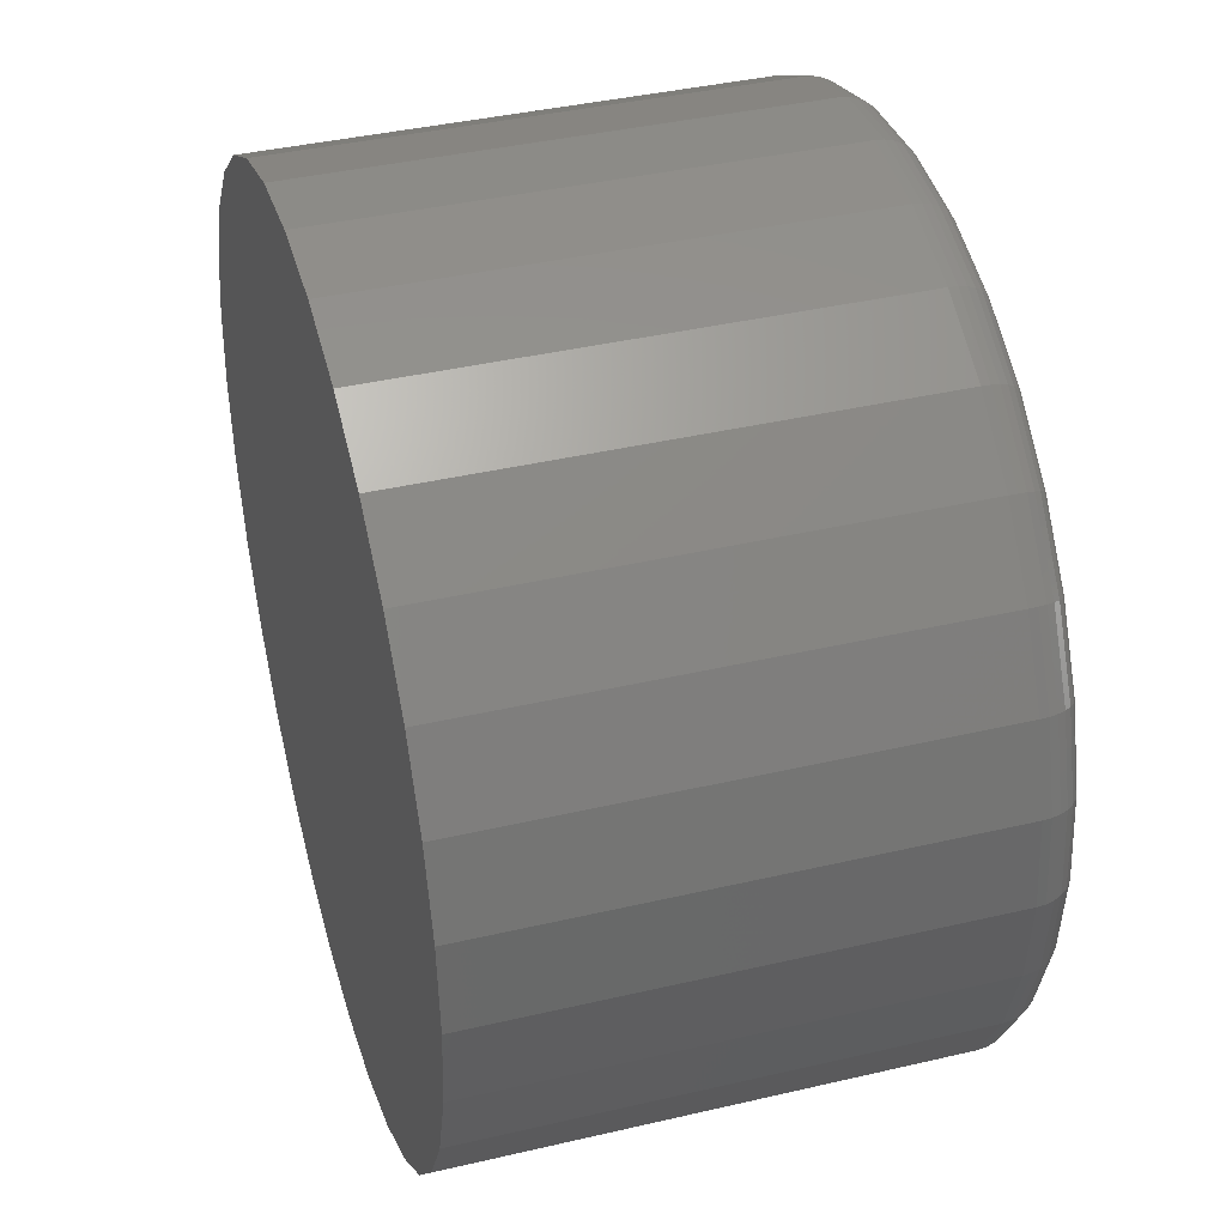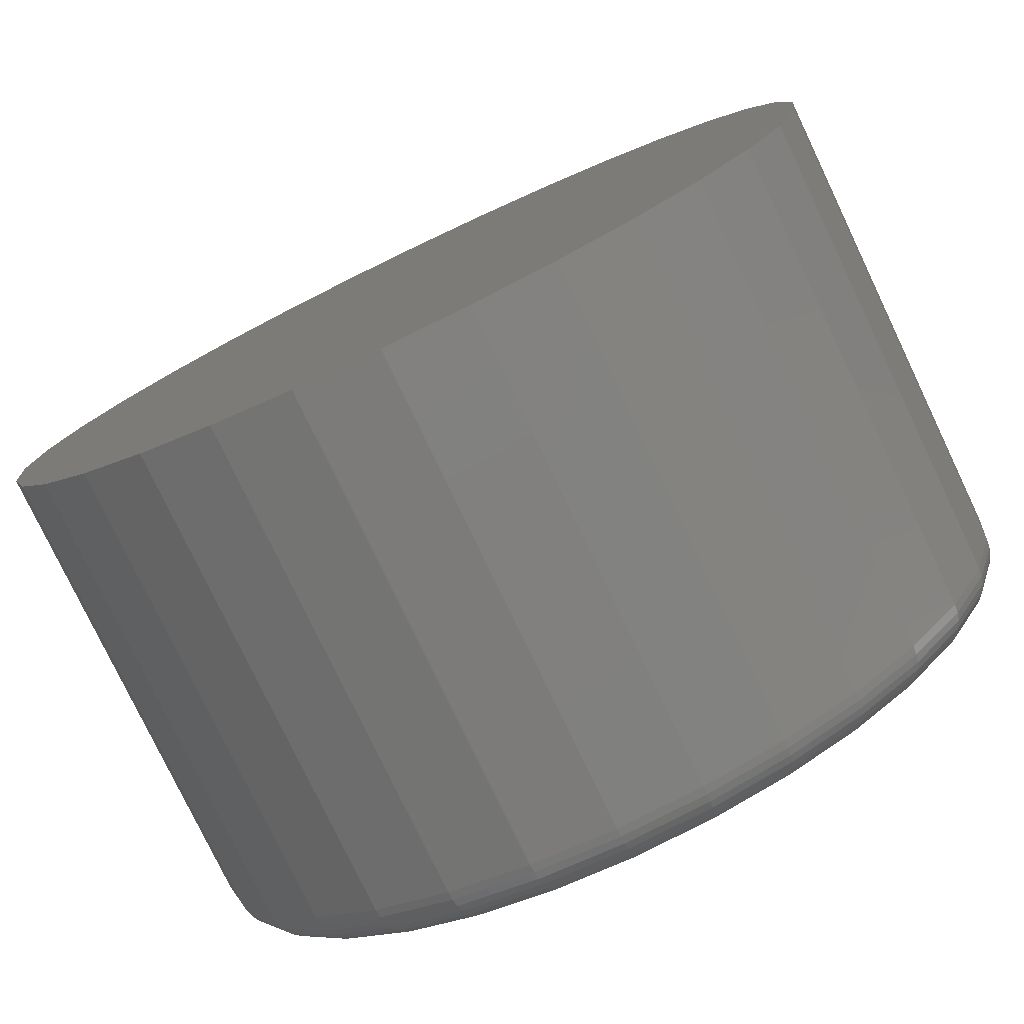
<metadata>
{"format":"stl","ext":"stl","renderer":"f3d","projection":"perspective","resolution":1024,"background":"white","views":[{"elev":39.6,"azim":-106.2,"up":"+Z"},{"elev":-78.1,"azim":-154.5,"up":"+Z"}]}
</metadata>
<code>
# stl→obj: 320 verts, 636 faces
v -0.07833 -0.5625 0.4186
v 0.0882 -0.5625 0.4186
v 0.004934 -0.5625 0.4268
v 0.1683 -0.5625 0.3943
v -0.1584 -0.5625 0.3943
v 0.2421 -0.5625 0.3549
v -0.2322 -0.5625 0.3549
v 0.3067 -0.5625 0.3018
v -0.2969 -0.5625 0.3018
v 0.3598 -0.5625 0.2371
v -0.3499 -0.5625 0.2371
v 0.3993 -0.5625 0.1633
v -0.3894 -0.5625 0.1633
v 0.4235 -0.5625 0.08327
v -0.4137 -0.5625 0.08327
v 0.4317 -0.5625 -2.306e-16
v -0.4219 -0.5625 -4.006e-16
v 0.4235 -0.5625 -0.08327
v -0.4137 -0.5625 -0.08327
v 0.3993 -0.5625 -0.1633
v -0.3894 -0.5625 -0.1633
v 0.3598 -0.5625 -0.2371
v -0.3499 -0.5625 -0.2371
v 0.3067 -0.5625 -0.3018
v -0.2969 -0.5625 -0.3018
v 0.2421 -0.5625 -0.3549
v -0.2322 -0.5625 -0.3549
v 0.1683 -0.5625 -0.3943
v -0.1584 -0.5625 -0.3943
v 0.0882 -0.5625 -0.4186
v -0.07833 -0.5625 -0.4186
v 0.004934 -0.5625 -0.4268
v 0.4786 2.629e-17 -5.801e-17
v 0.4786 -0.5156 -5.947e-16
v 0.4695 2.579e-17 -0.09241
v 0.4695 -0.5156 -0.09241
v 0.4426 2.429e-17 -0.1813
v 0.4426 -0.5156 -0.1813
v 0.3988 2.186e-17 -0.2632
v 0.3988 -0.5156 -0.2632
v 0.3399 1.859e-17 -0.3349
v 0.3399 -0.5156 -0.3349
v 0.2681 1.461e-17 -0.3939
v 0.2681 -0.5156 -0.3939
v 0.1862 1.006e-17 -0.4376
v 0.1862 -0.5156 -0.4376
v 0.09735 5.13e-18 -0.4646
v 0.09735 -0.5156 -0.4646
v 0.004934 1.691e-32 -0.4737
v 0.004934 -0.5156 -0.4737
v -0.08748 -5.13e-18 -0.4646
v -0.08748 -0.5156 -0.4646
v -0.1763 -1.006e-17 -0.4376
v -0.1763 -0.5156 -0.4376
v -0.2582 -1.461e-17 -0.3939
v -0.2582 -0.5156 -0.3939
v -0.33 -1.859e-17 -0.3349
v -0.33 -0.5156 -0.3349
v -0.3889 -2.186e-17 -0.2632
v -0.3889 -0.5156 -0.2632
v -0.4327 -2.429e-17 -0.1813
v -0.4327 -0.5156 -0.1813
v -0.4596 -2.579e-17 -0.09241
v -0.4596 -0.5156 -0.09241
v -0.4688 -2.629e-17 5.801e-17
v -0.4688 -0.5156 5.801e-17
v -0.4596 -2.579e-17 0.09241
v -0.4596 -0.5156 0.09241
v -0.4327 -2.429e-17 0.1813
v -0.4327 -0.5156 0.1813
v -0.3889 -2.186e-17 0.2632
v -0.3889 -0.5156 0.2632
v -0.33 -1.859e-17 0.3349
v -0.33 -0.5156 0.3349
v -0.2582 -1.461e-17 0.3939
v -0.2582 -0.5156 0.3939
v -0.1763 -1.006e-17 0.4376
v -0.1763 -0.5156 0.4376
v -0.08748 -5.13e-18 0.4646
v -0.08748 -0.5156 0.4646
v 0.004934 3.22e-33 0.4737
v 0.004934 -0.5156 0.4737
v 0.09735 5.13e-18 0.4646
v 0.09735 -0.5156 0.4646
v 0.1862 1.006e-17 0.4376
v 0.1862 -0.5156 0.4376
v 0.2681 1.461e-17 0.3939
v 0.2681 -0.5156 0.3939
v 0.3399 1.859e-17 0.3349
v 0.3399 -0.5156 0.3349
v 0.3988 2.186e-17 0.2632
v 0.3988 -0.5156 0.2632
v 0.4426 2.429e-17 0.1813
v 0.4426 -0.5156 0.1813
v 0.4695 2.579e-17 0.09241
v 0.4695 -0.5156 0.09241
v -0.431 -0.5616 -2.776e-17
v -0.4226 -0.5616 0.08505
v -0.4398 -0.5589 -2.776e-17
v -0.4313 -0.5589 0.08677
v -0.4479 -0.5546 0
v -0.4392 -0.5546 0.08835
v -0.455 -0.5488 0
v -0.4462 -0.5488 0.08973
v -0.4609 -0.5417 0
v -0.4519 -0.5417 0.09087
v -0.4652 -0.5336 0
v -0.4561 -0.5336 0.09172
v -0.4678 -0.5248 2.776e-17
v -0.4588 -0.5248 0.09224
v 0.4325 -0.5616 0.08505
v 0.4409 -0.5616 -7.772e-16
v 0.4411 -0.5589 0.08677
v 0.4497 -0.5589 -8.049e-16
v 0.4491 -0.5546 0.08835
v 0.4578 -0.5546 -7.772e-16
v 0.4561 -0.5488 0.08973
v 0.4649 -0.5488 -8.049e-16
v 0.4618 -0.5417 0.09087
v 0.4707 -0.5417 -8.049e-16
v 0.466 -0.5336 0.09172
v 0.4751 -0.5336 -8.327e-16
v 0.4686 -0.5248 0.09224
v 0.4777 -0.5248 -8.049e-16
v 0.4077 -0.5616 0.1668
v 0.4158 -0.5589 0.1702
v 0.4233 -0.5546 0.1733
v 0.4299 -0.5488 0.176
v 0.4353 -0.5417 0.1782
v 0.4393 -0.5336 0.1799
v 0.4417 -0.5248 0.1809
v 0.3674 -0.5616 0.2422
v 0.3747 -0.5589 0.2471
v 0.3815 -0.5546 0.2516
v 0.3874 -0.5488 0.2555
v 0.3922 -0.5417 0.2588
v 0.3958 -0.5336 0.2612
v 0.398 -0.5248 0.2627
v 0.3132 -0.5616 0.3083
v 0.3194 -0.5589 0.3145
v 0.3251 -0.5546 0.3202
v 0.3302 -0.5488 0.3252
v 0.3343 -0.5417 0.3294
v 0.3374 -0.5336 0.3324
v 0.3392 -0.5248 0.3343
v 0.2471 -0.5616 0.3625
v 0.252 -0.5589 0.3698
v 0.2565 -0.5546 0.3765
v 0.2605 -0.5488 0.3824
v 0.2637 -0.5417 0.3873
v 0.2661 -0.5336 0.3909
v 0.2676 -0.5248 0.3931
v 0.1718 -0.5616 0.4028
v 0.1751 -0.5589 0.4109
v 0.1782 -0.5546 0.4184
v 0.181 -0.5488 0.4249
v 0.1832 -0.5417 0.4303
v 0.1848 -0.5336 0.4343
v 0.1859 -0.5248 0.4368
v 0.08998 -0.5616 0.4276
v 0.0917 -0.5589 0.4362
v 0.09328 -0.5546 0.4442
v 0.09467 -0.5488 0.4511
v 0.0958 -0.5417 0.4568
v 0.09665 -0.5336 0.4611
v 0.09717 -0.5248 0.4637
v 0.004934 -0.5616 0.436
v 0.004934 -0.5589 0.4447
v 0.004934 -0.5546 0.4529
v 0.004934 -0.5488 0.46
v 0.004934 -0.5417 0.4658
v 0.004934 -0.5336 0.4701
v 0.004934 -0.5248 0.4728
v -0.08012 -0.5616 0.4276
v -0.08183 -0.5589 0.4362
v -0.08341 -0.5546 0.4442
v -0.0848 -0.5488 0.4511
v -0.08594 -0.5417 0.4568
v -0.08678 -0.5336 0.4611
v -0.0873 -0.5248 0.4637
v -0.1619 -0.5616 0.4028
v -0.1653 -0.5589 0.4109
v -0.1684 -0.5546 0.4184
v -0.1711 -0.5488 0.4249
v -0.1733 -0.5417 0.4303
v -0.175 -0.5336 0.4343
v -0.176 -0.5248 0.4368
v -0.2373 -0.5616 0.3625
v -0.2422 -0.5589 0.3698
v -0.2467 -0.5546 0.3765
v -0.2506 -0.5488 0.3824
v -0.2538 -0.5417 0.3873
v -0.2562 -0.5336 0.3909
v -0.2577 -0.5248 0.3931
v -0.3033 -0.5616 0.3083
v -0.3095 -0.5589 0.3145
v -0.3153 -0.5546 0.3202
v -0.3203 -0.5488 0.3252
v -0.3244 -0.5417 0.3294
v -0.3275 -0.5336 0.3324
v -0.3294 -0.5248 0.3343
v -0.3575 -0.5616 0.2422
v -0.3649 -0.5589 0.2471
v -0.3716 -0.5546 0.2516
v -0.3775 -0.5488 0.2555
v -0.3824 -0.5417 0.2588
v -0.386 -0.5336 0.2612
v -0.3882 -0.5248 0.2627
v -0.3978 -0.5616 0.1668
v -0.406 -0.5589 0.1702
v -0.4134 -0.5546 0.1733
v -0.42 -0.5488 0.176
v -0.4254 -0.5417 0.1782
v -0.4294 -0.5336 0.1799
v -0.4319 -0.5248 0.1809
v 0.4325 -0.5616 -0.08505
v 0.4411 -0.5589 -0.08677
v 0.4491 -0.5546 -0.08835
v 0.4561 -0.5488 -0.08973
v 0.4618 -0.5417 -0.09087
v 0.466 -0.5336 -0.09172
v 0.4686 -0.5248 -0.09224
v -0.4226 -0.5616 -0.08505
v -0.4313 -0.5589 -0.08677
v -0.4392 -0.5546 -0.08835
v -0.4462 -0.5488 -0.08973
v -0.4519 -0.5417 -0.09087
v -0.4561 -0.5336 -0.09172
v -0.4588 -0.5248 -0.09224
v -0.3978 -0.5616 -0.1668
v -0.406 -0.5589 -0.1702
v -0.4134 -0.5546 -0.1733
v -0.42 -0.5488 -0.176
v -0.4254 -0.5417 -0.1782
v -0.4294 -0.5336 -0.1799
v -0.4319 -0.5248 -0.1809
v -0.3575 -0.5616 -0.2422
v -0.3649 -0.5589 -0.2471
v -0.3716 -0.5546 -0.2516
v -0.3775 -0.5488 -0.2555
v -0.3824 -0.5417 -0.2588
v -0.386 -0.5336 -0.2612
v -0.3882 -0.5248 -0.2627
v -0.3033 -0.5616 -0.3083
v -0.3095 -0.5589 -0.3145
v -0.3153 -0.5546 -0.3202
v -0.3203 -0.5488 -0.3252
v -0.3244 -0.5417 -0.3294
v -0.3275 -0.5336 -0.3324
v -0.3294 -0.5248 -0.3343
v -0.2373 -0.5616 -0.3625
v -0.2422 -0.5589 -0.3698
v -0.2467 -0.5546 -0.3765
v -0.2506 -0.5488 -0.3824
v -0.2538 -0.5417 -0.3873
v -0.2562 -0.5336 -0.3909
v -0.2577 -0.5248 -0.3931
v -0.1619 -0.5616 -0.4028
v -0.1653 -0.5589 -0.4109
v -0.1684 -0.5546 -0.4184
v -0.1711 -0.5488 -0.4249
v -0.1733 -0.5417 -0.4303
v -0.175 -0.5336 -0.4343
v -0.176 -0.5248 -0.4368
v -0.08012 -0.5616 -0.4276
v -0.08183 -0.5589 -0.4362
v -0.08341 -0.5546 -0.4442
v -0.0848 -0.5488 -0.4511
v -0.08594 -0.5417 -0.4568
v -0.08678 -0.5336 -0.4611
v -0.0873 -0.5248 -0.4637
v 0.004934 -0.5616 -0.436
v 0.004934 -0.5589 -0.4447
v 0.004934 -0.5546 -0.4529
v 0.004934 -0.5488 -0.46
v 0.004934 -0.5417 -0.4658
v 0.004934 -0.5336 -0.4701
v 0.004934 -0.5248 -0.4728
v 0.08998 -0.5616 -0.4276
v 0.0917 -0.5589 -0.4362
v 0.09328 -0.5546 -0.4442
v 0.09467 -0.5488 -0.4511
v 0.0958 -0.5417 -0.4568
v 0.09665 -0.5336 -0.4611
v 0.09717 -0.5248 -0.4637
v 0.1718 -0.5616 -0.4028
v 0.1751 -0.5589 -0.4109
v 0.1782 -0.5546 -0.4184
v 0.181 -0.5488 -0.4249
v 0.1832 -0.5417 -0.4303
v 0.1848 -0.5336 -0.4343
v 0.1859 -0.5248 -0.4368
v 0.2471 -0.5616 -0.3625
v 0.252 -0.5589 -0.3698
v 0.2565 -0.5546 -0.3765
v 0.2605 -0.5488 -0.3824
v 0.2637 -0.5417 -0.3873
v 0.2661 -0.5336 -0.3909
v 0.2676 -0.5248 -0.3931
v 0.3132 -0.5616 -0.3083
v 0.3194 -0.5589 -0.3145
v 0.3251 -0.5546 -0.3202
v 0.3302 -0.5488 -0.3252
v 0.3343 -0.5417 -0.3294
v 0.3374 -0.5336 -0.3324
v 0.3392 -0.5248 -0.3343
v 0.3674 -0.5616 -0.2422
v 0.3747 -0.5589 -0.2471
v 0.3815 -0.5546 -0.2516
v 0.3874 -0.5488 -0.2555
v 0.3922 -0.5417 -0.2588
v 0.3958 -0.5336 -0.2612
v 0.398 -0.5248 -0.2627
v 0.4077 -0.5616 -0.1668
v 0.4158 -0.5589 -0.1702
v 0.4233 -0.5546 -0.1733
v 0.4299 -0.5488 -0.176
v 0.4353 -0.5417 -0.1782
v 0.4393 -0.5336 -0.1799
v 0.4417 -0.5248 -0.1809
f 1 2 3
f 2 1 4
f 4 1 5
f 4 5 6
f 6 5 7
f 6 7 8
f 8 7 9
f 8 9 10
f 10 9 11
f 10 11 12
f 12 11 13
f 12 13 14
f 14 13 15
f 14 15 16
f 16 15 17
f 16 17 18
f 18 17 19
f 18 19 20
f 20 19 21
f 20 21 22
f 22 21 23
f 22 23 24
f 24 23 25
f 24 25 26
f 26 25 27
f 26 27 28
f 28 27 29
f 28 29 30
f 30 29 31
f 30 31 32
f 33 34 35
f 35 34 36
f 35 36 37
f 37 36 38
f 37 38 39
f 39 38 40
f 39 40 41
f 41 40 42
f 41 42 43
f 43 42 44
f 43 44 45
f 45 44 46
f 45 46 47
f 47 46 48
f 47 48 49
f 49 48 50
f 49 50 51
f 51 50 52
f 51 52 53
f 53 52 54
f 53 54 55
f 55 54 56
f 55 56 57
f 57 56 58
f 57 58 59
f 59 58 60
f 59 60 61
f 61 60 62
f 61 62 63
f 63 62 64
f 63 64 65
f 65 64 66
f 65 66 67
f 67 66 68
f 67 68 69
f 69 68 70
f 69 70 71
f 71 70 72
f 71 72 73
f 73 72 74
f 73 74 75
f 75 74 76
f 75 76 77
f 77 76 78
f 77 78 79
f 79 78 80
f 79 80 81
f 81 80 82
f 81 82 83
f 83 82 84
f 83 84 85
f 85 84 86
f 85 86 87
f 87 86 88
f 87 88 89
f 89 88 90
f 89 90 91
f 91 90 92
f 91 92 93
f 93 92 94
f 93 94 95
f 95 94 96
f 95 96 33
f 33 96 34
f 17 15 97
f 97 15 98
f 97 98 99
f 99 98 100
f 99 100 101
f 101 100 102
f 101 102 103
f 103 102 104
f 103 104 105
f 105 104 106
f 105 106 107
f 107 106 108
f 107 108 109
f 109 108 110
f 109 110 66
f 66 110 68
f 14 16 111
f 111 16 112
f 111 112 113
f 113 112 114
f 113 114 115
f 115 114 116
f 115 116 117
f 117 116 118
f 117 118 119
f 119 118 120
f 119 120 121
f 121 120 122
f 121 122 123
f 123 122 124
f 123 124 96
f 96 124 34
f 12 14 125
f 125 14 111
f 125 111 126
f 126 111 113
f 126 113 127
f 127 113 115
f 127 115 128
f 128 115 117
f 128 117 129
f 129 117 119
f 129 119 130
f 130 119 121
f 130 121 131
f 131 121 123
f 131 123 94
f 94 123 96
f 10 12 132
f 132 12 125
f 132 125 133
f 133 125 126
f 133 126 134
f 134 126 127
f 134 127 135
f 135 127 128
f 135 128 136
f 136 128 129
f 136 129 137
f 137 129 130
f 137 130 138
f 138 130 131
f 138 131 92
f 92 131 94
f 8 10 139
f 139 10 132
f 139 132 140
f 140 132 133
f 140 133 141
f 141 133 134
f 141 134 142
f 142 134 135
f 142 135 143
f 143 135 136
f 143 136 144
f 144 136 137
f 144 137 145
f 145 137 138
f 145 138 90
f 90 138 92
f 6 8 146
f 146 8 139
f 146 139 147
f 147 139 140
f 147 140 148
f 148 140 141
f 148 141 149
f 149 141 142
f 149 142 150
f 150 142 143
f 150 143 151
f 151 143 144
f 151 144 152
f 152 144 145
f 152 145 88
f 88 145 90
f 4 6 153
f 153 6 146
f 153 146 154
f 154 146 147
f 154 147 155
f 155 147 148
f 155 148 156
f 156 148 149
f 156 149 157
f 157 149 150
f 157 150 158
f 158 150 151
f 158 151 159
f 159 151 152
f 159 152 86
f 86 152 88
f 2 4 160
f 160 4 153
f 160 153 161
f 161 153 154
f 161 154 162
f 162 154 155
f 162 155 163
f 163 155 156
f 163 156 164
f 164 156 157
f 164 157 165
f 165 157 158
f 165 158 166
f 166 158 159
f 166 159 84
f 84 159 86
f 3 2 167
f 167 2 160
f 167 160 168
f 168 160 161
f 168 161 169
f 169 161 162
f 169 162 170
f 170 162 163
f 170 163 171
f 171 163 164
f 171 164 172
f 172 164 165
f 172 165 173
f 173 165 166
f 173 166 82
f 82 166 84
f 1 3 174
f 174 3 167
f 174 167 175
f 175 167 168
f 175 168 176
f 176 168 169
f 176 169 177
f 177 169 170
f 177 170 178
f 178 170 171
f 178 171 179
f 179 171 172
f 179 172 180
f 180 172 173
f 180 173 80
f 80 173 82
f 5 1 181
f 181 1 174
f 181 174 182
f 182 174 175
f 182 175 183
f 183 175 176
f 183 176 184
f 184 176 177
f 184 177 185
f 185 177 178
f 185 178 186
f 186 178 179
f 186 179 187
f 187 179 180
f 187 180 78
f 78 180 80
f 7 5 188
f 188 5 181
f 188 181 189
f 189 181 182
f 189 182 190
f 190 182 183
f 190 183 191
f 191 183 184
f 191 184 192
f 192 184 185
f 192 185 193
f 193 185 186
f 193 186 194
f 194 186 187
f 194 187 76
f 76 187 78
f 9 7 195
f 195 7 188
f 195 188 196
f 196 188 189
f 196 189 197
f 197 189 190
f 197 190 198
f 198 190 191
f 198 191 199
f 199 191 192
f 199 192 200
f 200 192 193
f 200 193 201
f 201 193 194
f 201 194 74
f 74 194 76
f 11 9 202
f 202 9 195
f 202 195 203
f 203 195 196
f 203 196 204
f 204 196 197
f 204 197 205
f 205 197 198
f 205 198 206
f 206 198 199
f 206 199 207
f 207 199 200
f 207 200 208
f 208 200 201
f 208 201 72
f 72 201 74
f 13 11 209
f 209 11 202
f 209 202 210
f 210 202 203
f 210 203 211
f 211 203 204
f 211 204 212
f 212 204 205
f 212 205 213
f 213 205 206
f 213 206 214
f 214 206 207
f 214 207 215
f 215 207 208
f 215 208 70
f 70 208 72
f 15 13 98
f 98 13 209
f 98 209 100
f 100 209 210
f 100 210 102
f 102 210 211
f 102 211 104
f 104 211 212
f 104 212 106
f 106 212 213
f 106 213 108
f 108 213 214
f 108 214 110
f 110 214 215
f 110 215 68
f 68 215 70
f 16 18 112
f 112 18 216
f 112 216 114
f 114 216 217
f 114 217 116
f 116 217 218
f 116 218 118
f 118 218 219
f 118 219 120
f 120 219 220
f 120 220 122
f 122 220 221
f 122 221 124
f 124 221 222
f 124 222 34
f 34 222 36
f 19 17 223
f 223 17 97
f 223 97 224
f 224 97 99
f 224 99 225
f 225 99 101
f 225 101 226
f 226 101 103
f 226 103 227
f 227 103 105
f 227 105 228
f 228 105 107
f 228 107 229
f 229 107 109
f 229 109 64
f 64 109 66
f 21 19 230
f 230 19 223
f 230 223 231
f 231 223 224
f 231 224 232
f 232 224 225
f 232 225 233
f 233 225 226
f 233 226 234
f 234 226 227
f 234 227 235
f 235 227 228
f 235 228 236
f 236 228 229
f 236 229 62
f 62 229 64
f 23 21 237
f 237 21 230
f 237 230 238
f 238 230 231
f 238 231 239
f 239 231 232
f 239 232 240
f 240 232 233
f 240 233 241
f 241 233 234
f 241 234 242
f 242 234 235
f 242 235 243
f 243 235 236
f 243 236 60
f 60 236 62
f 25 23 244
f 244 23 237
f 244 237 245
f 245 237 238
f 245 238 246
f 246 238 239
f 246 239 247
f 247 239 240
f 247 240 248
f 248 240 241
f 248 241 249
f 249 241 242
f 249 242 250
f 250 242 243
f 250 243 58
f 58 243 60
f 27 25 251
f 251 25 244
f 251 244 252
f 252 244 245
f 252 245 253
f 253 245 246
f 253 246 254
f 254 246 247
f 254 247 255
f 255 247 248
f 255 248 256
f 256 248 249
f 256 249 257
f 257 249 250
f 257 250 56
f 56 250 58
f 29 27 258
f 258 27 251
f 258 251 259
f 259 251 252
f 259 252 260
f 260 252 253
f 260 253 261
f 261 253 254
f 261 254 262
f 262 254 255
f 262 255 263
f 263 255 256
f 263 256 264
f 264 256 257
f 264 257 54
f 54 257 56
f 31 29 265
f 265 29 258
f 265 258 266
f 266 258 259
f 266 259 267
f 267 259 260
f 267 260 268
f 268 260 261
f 268 261 269
f 269 261 262
f 269 262 270
f 270 262 263
f 270 263 271
f 271 263 264
f 271 264 52
f 52 264 54
f 32 31 272
f 272 31 265
f 272 265 273
f 273 265 266
f 273 266 274
f 274 266 267
f 274 267 275
f 275 267 268
f 275 268 276
f 276 268 269
f 276 269 277
f 277 269 270
f 277 270 278
f 278 270 271
f 278 271 50
f 50 271 52
f 30 32 279
f 279 32 272
f 279 272 280
f 280 272 273
f 280 273 281
f 281 273 274
f 281 274 282
f 282 274 275
f 282 275 283
f 283 275 276
f 283 276 284
f 284 276 277
f 284 277 285
f 285 277 278
f 285 278 48
f 48 278 50
f 28 30 286
f 286 30 279
f 286 279 287
f 287 279 280
f 287 280 288
f 288 280 281
f 288 281 289
f 289 281 282
f 289 282 290
f 290 282 283
f 290 283 291
f 291 283 284
f 291 284 292
f 292 284 285
f 292 285 46
f 46 285 48
f 26 28 293
f 293 28 286
f 293 286 294
f 294 286 287
f 294 287 295
f 295 287 288
f 295 288 296
f 296 288 289
f 296 289 297
f 297 289 290
f 297 290 298
f 298 290 291
f 298 291 299
f 299 291 292
f 299 292 44
f 44 292 46
f 24 26 300
f 300 26 293
f 300 293 301
f 301 293 294
f 301 294 302
f 302 294 295
f 302 295 303
f 303 295 296
f 303 296 304
f 304 296 297
f 304 297 305
f 305 297 298
f 305 298 306
f 306 298 299
f 306 299 42
f 42 299 44
f 22 24 307
f 307 24 300
f 307 300 308
f 308 300 301
f 308 301 309
f 309 301 302
f 309 302 310
f 310 302 303
f 310 303 311
f 311 303 304
f 311 304 312
f 312 304 305
f 312 305 313
f 313 305 306
f 313 306 40
f 40 306 42
f 20 22 314
f 314 22 307
f 314 307 315
f 315 307 308
f 315 308 316
f 316 308 309
f 316 309 317
f 317 309 310
f 317 310 318
f 318 310 311
f 318 311 319
f 319 311 312
f 319 312 320
f 320 312 313
f 320 313 38
f 38 313 40
f 18 20 216
f 216 20 314
f 216 314 217
f 217 314 315
f 217 315 218
f 218 315 316
f 218 316 219
f 219 316 317
f 219 317 220
f 220 317 318
f 220 318 221
f 221 318 319
f 221 319 222
f 222 319 320
f 222 320 36
f 36 320 38
f 81 83 79
f 49 51 47
f 47 51 53
f 47 53 45
f 45 53 55
f 45 55 43
f 43 55 57
f 43 57 41
f 41 57 59
f 41 59 39
f 39 59 61
f 39 61 37
f 37 61 63
f 37 63 35
f 35 63 65
f 35 65 33
f 33 65 67
f 33 67 95
f 95 67 69
f 95 69 93
f 93 69 71
f 93 71 91
f 91 71 73
f 91 73 89
f 89 73 75
f 89 75 87
f 87 75 77
f 87 77 85
f 85 77 79
f 85 79 83

</code>
